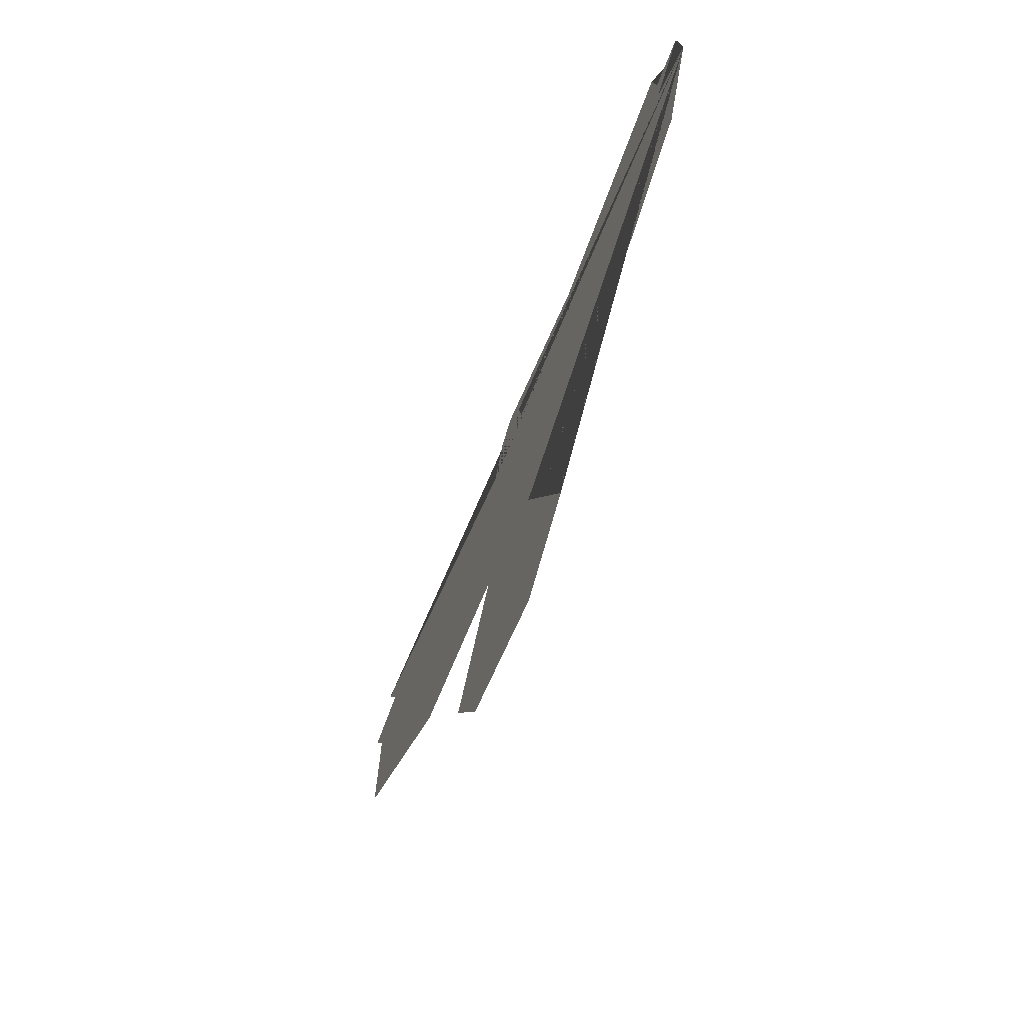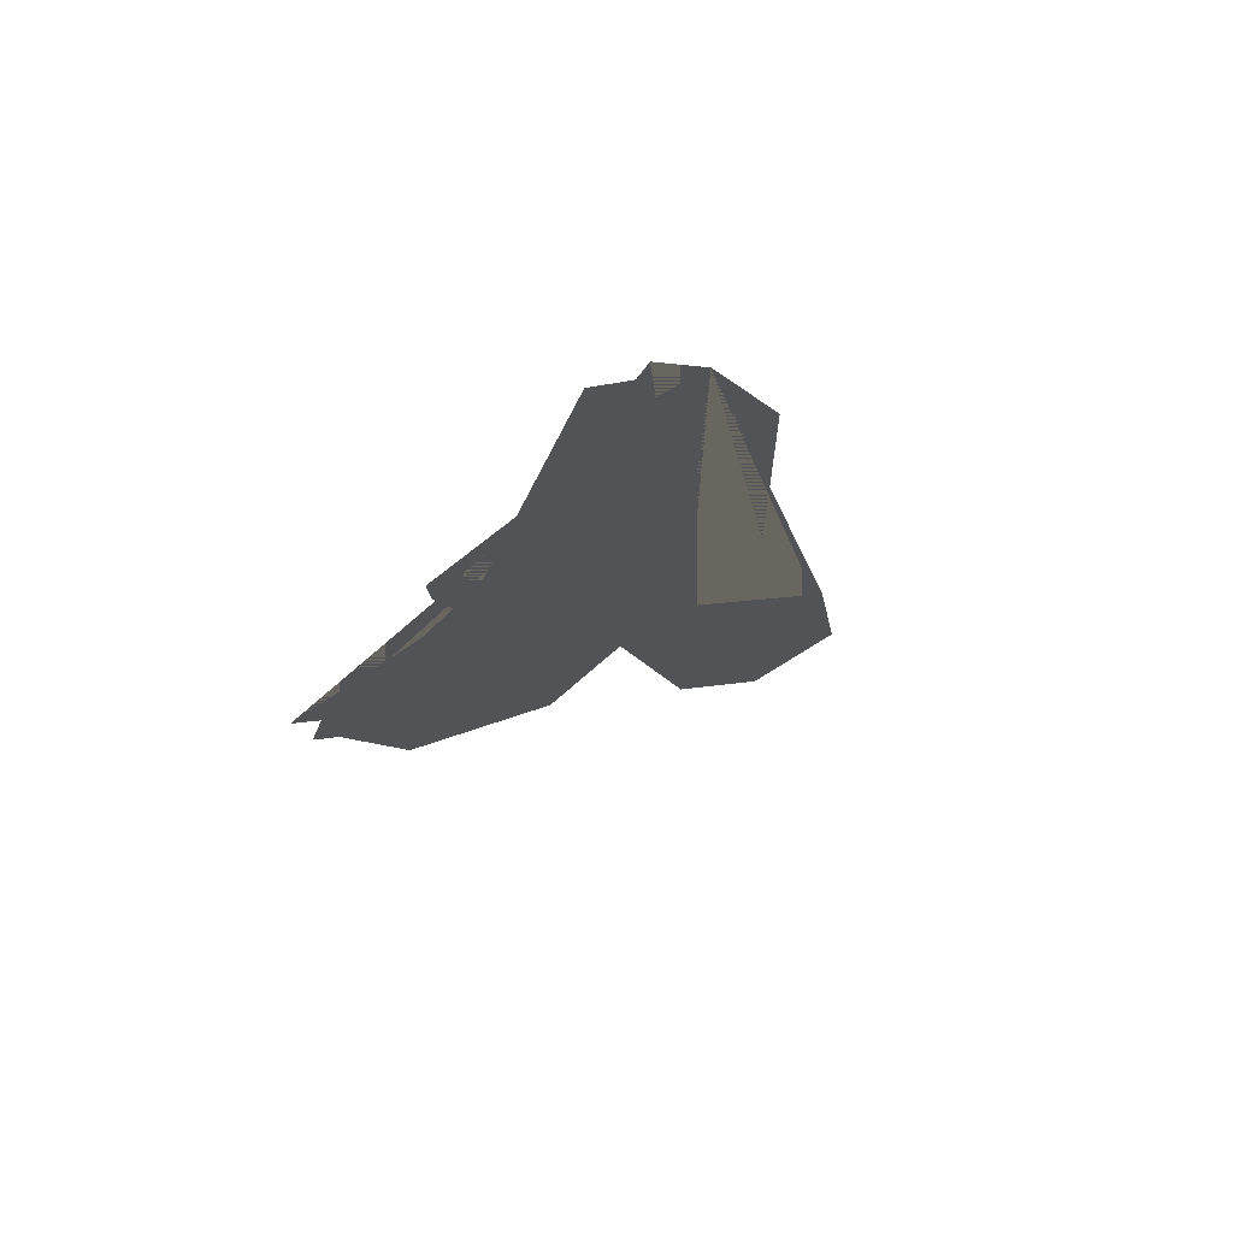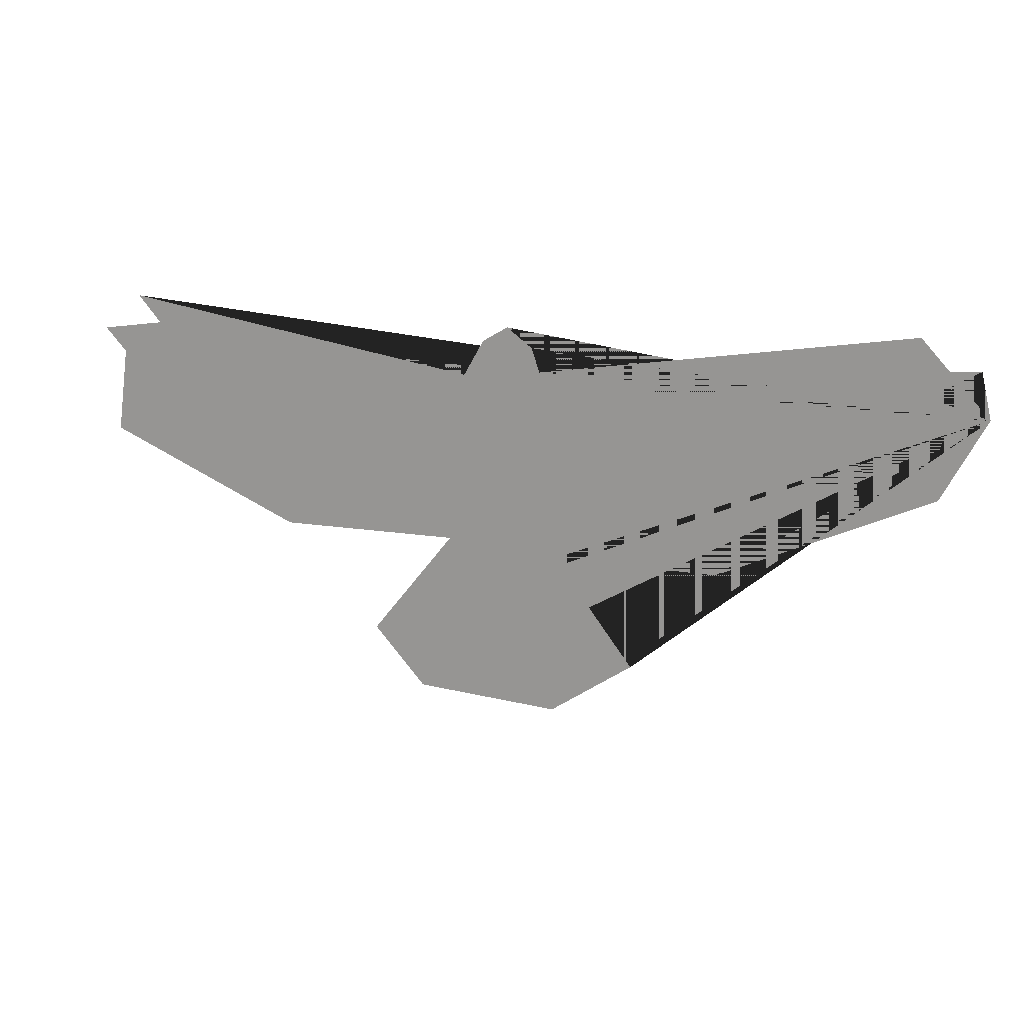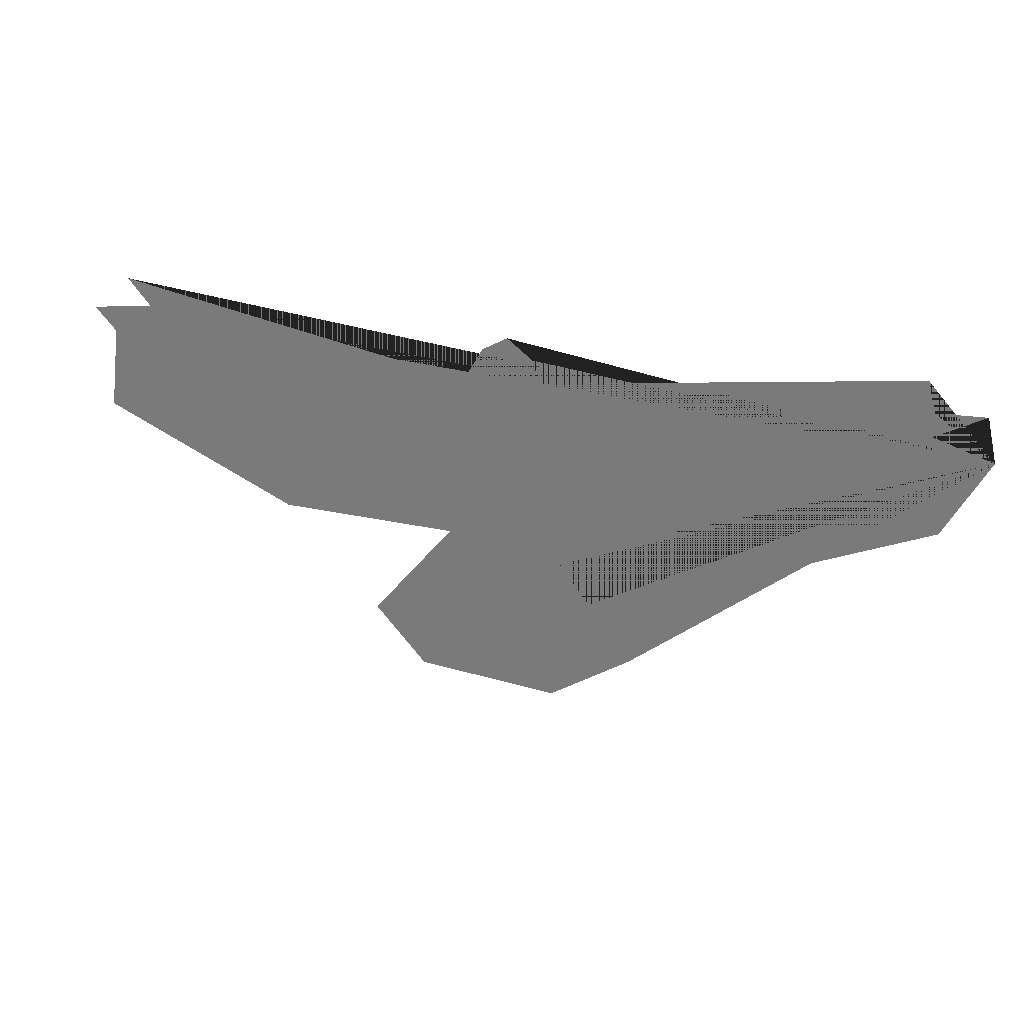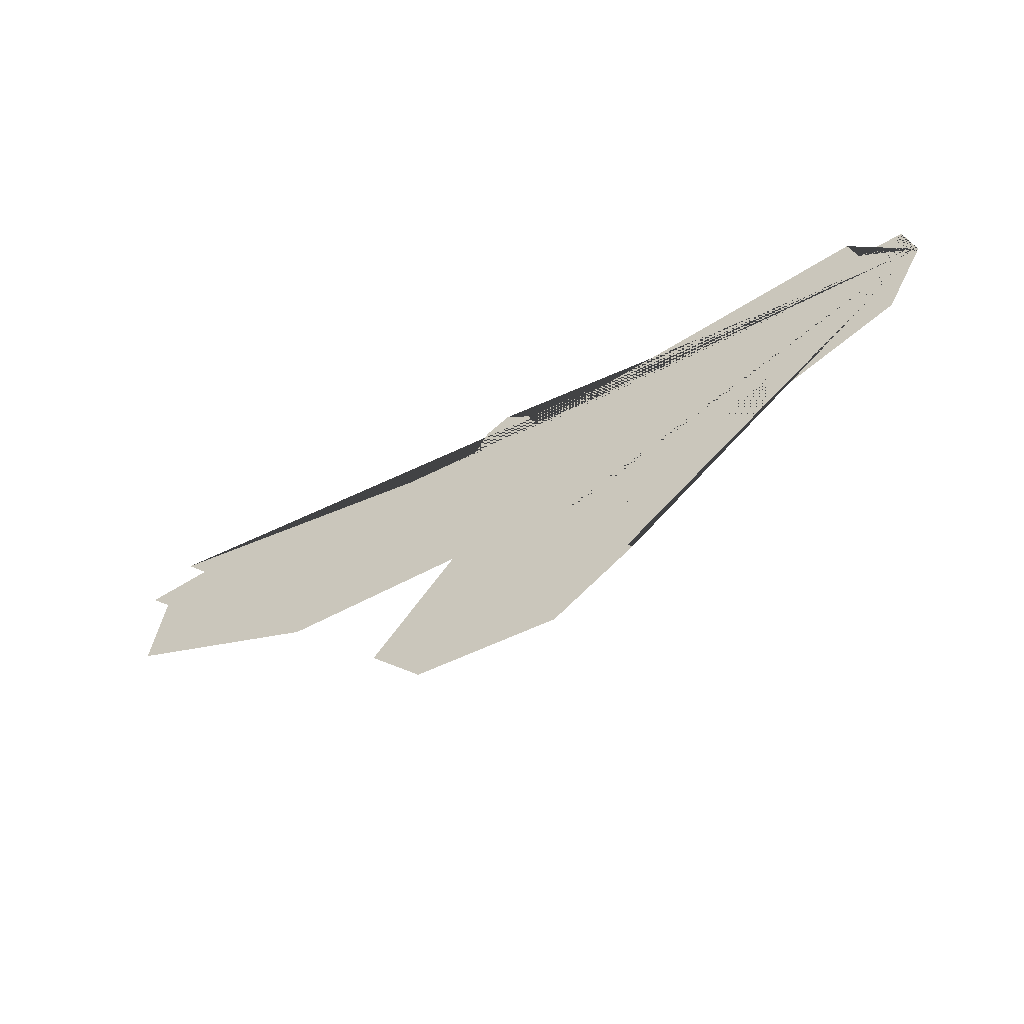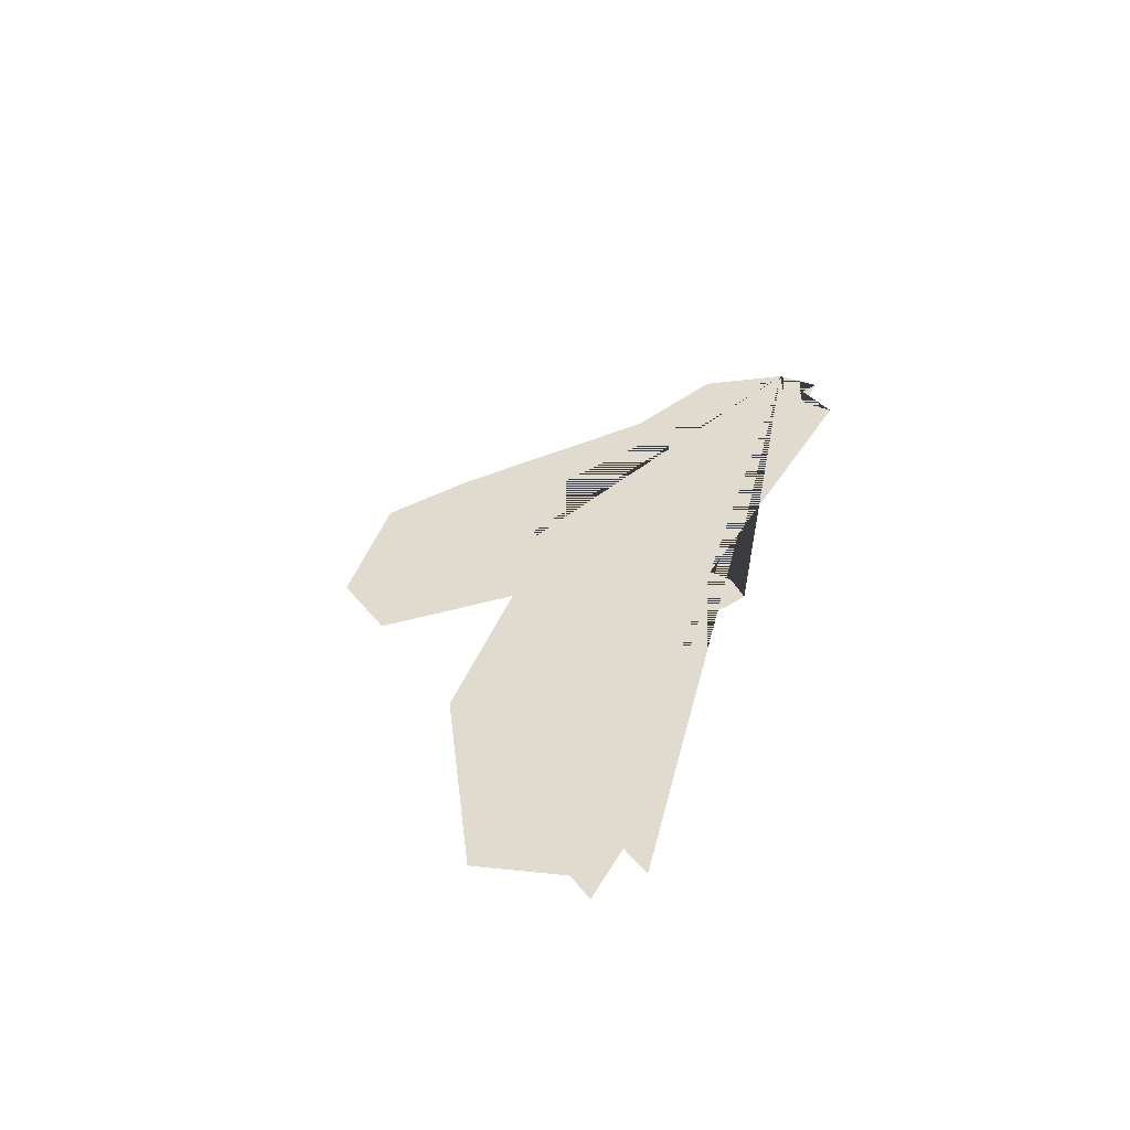
<metadata>
{"format":"obj","ext":"obj","renderer":"f3d","projection":"perspective","resolution":1024,"background":"white","views":[{"elev":-56.4,"azim":-110.3,"up":"+Y"},{"elev":-22.2,"azim":-114.4,"up":"+Z"},{"elev":16.3,"azim":-158.6,"up":"+Y"},{"elev":27.8,"azim":-159.3,"up":"+Y"},{"elev":-56.0,"azim":-150.9,"up":"+Y"},{"elev":33.7,"azim":106.1,"up":"+Z"}]}
</metadata>
<code>
v -50 14.56 0
v -45.42 5.952 0
v -22.89 -4.487 0
v -4.945 -4.67 0
v -13.74 -16.03 0
v -4.762 -22.25 0
v 10.81 -21.52 0
v 16.48 -15.29 0
v 7.326 -3.755 0
v 27.11 -4.121 0
v 48.9 5.037 0
v 47.62 14.19 0
v 50 16.76 0
v 42.86 17.86 0
v 45.42 20.79 0
v 5.495 14.74 0
v 3.297 18.59 0
v 0.5495 20.24 0
v -2.198 18.22 0
v -3.114 15.66 0
v -42.86 22.25 0
v -43.77 18.96 0
v -48.9 19.32 0
v -43.77 16.39 0
f 1 2 3 4 5 6 7 8 9 10 11 12 13 14 15 16 17 18 19 20 21 22 23 24

</code>
